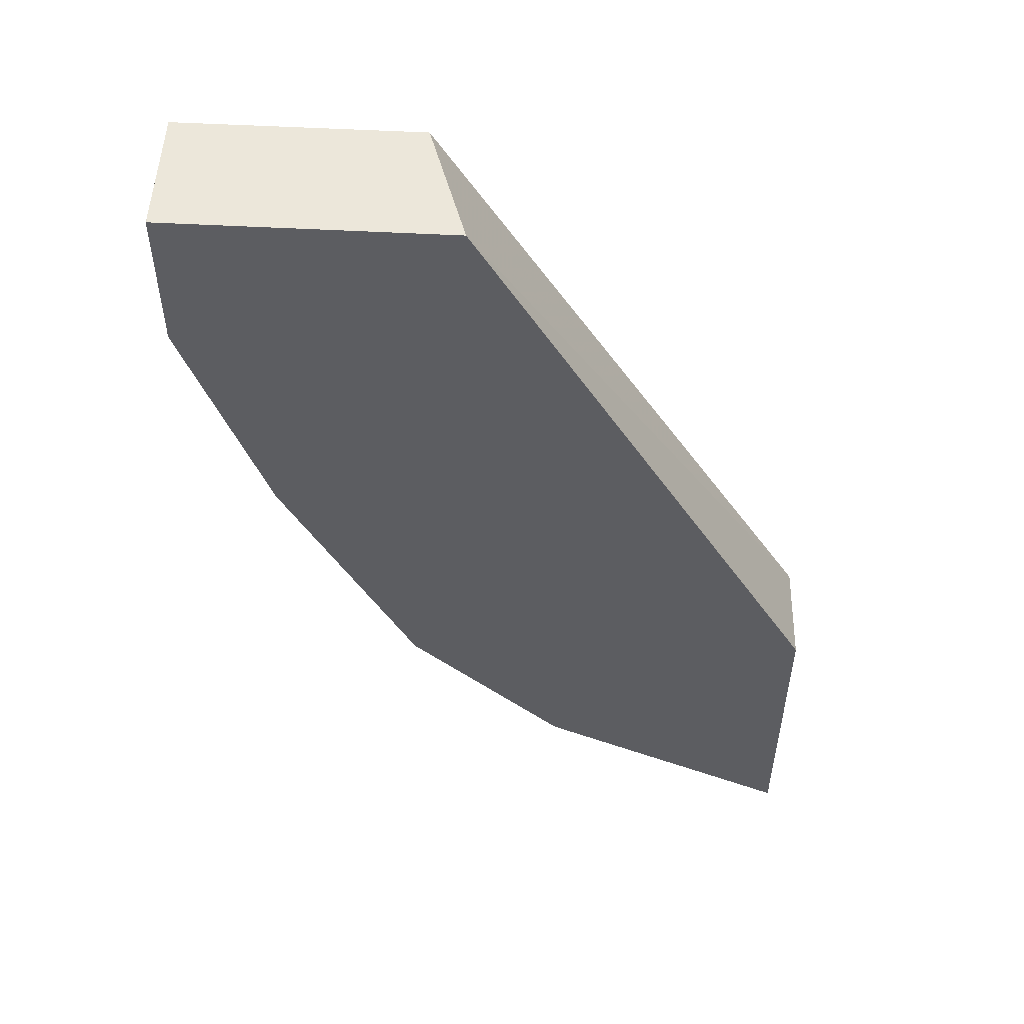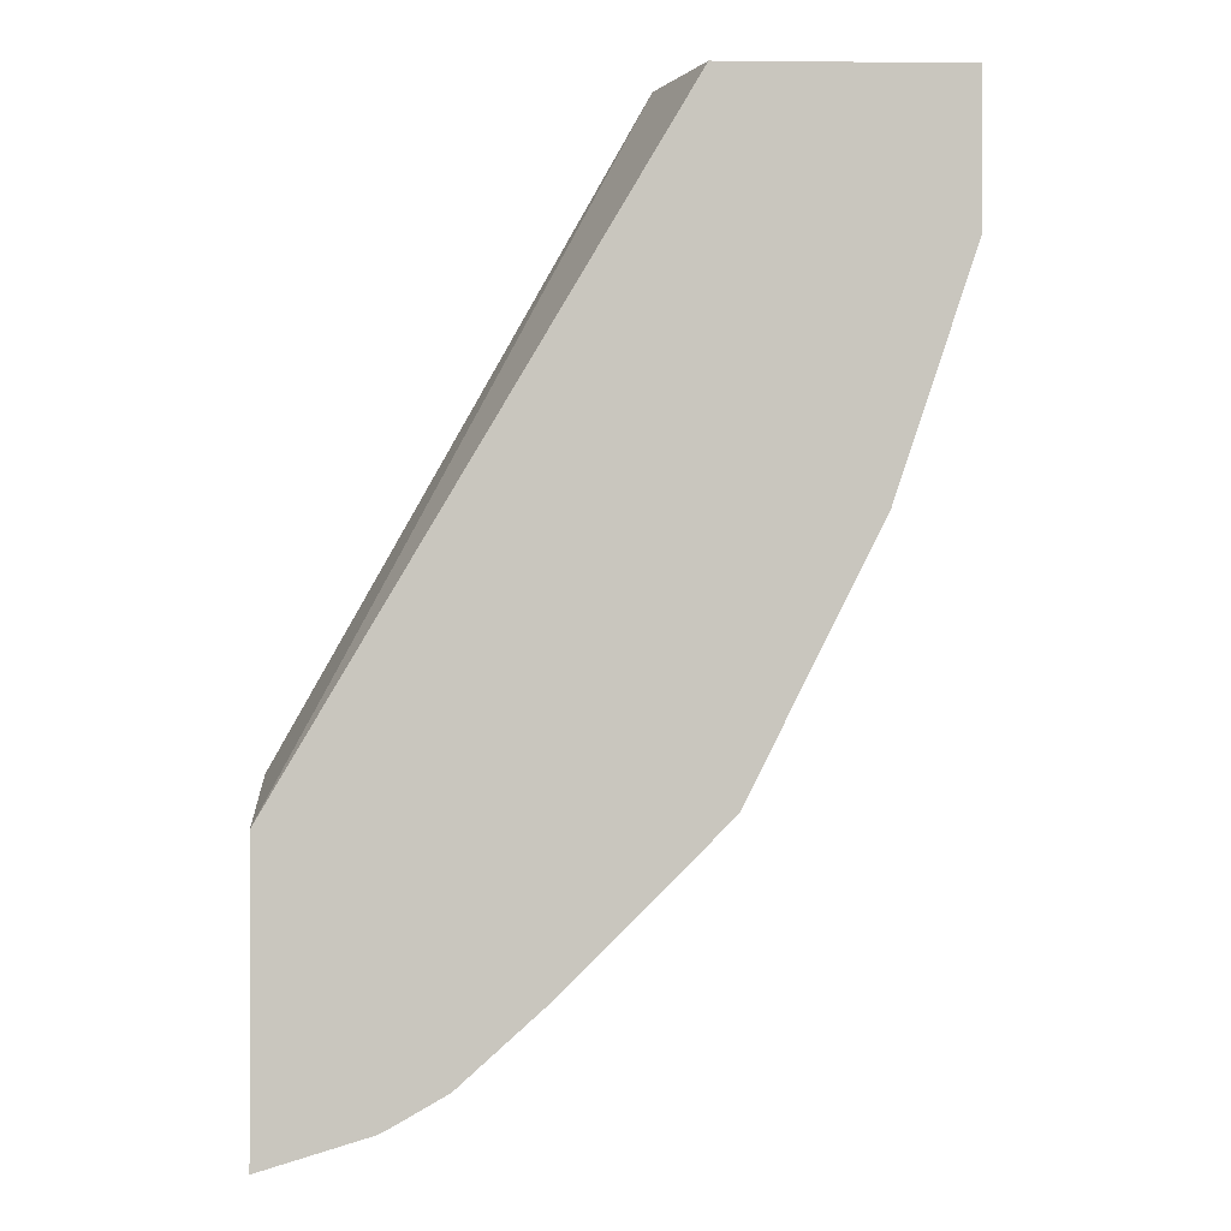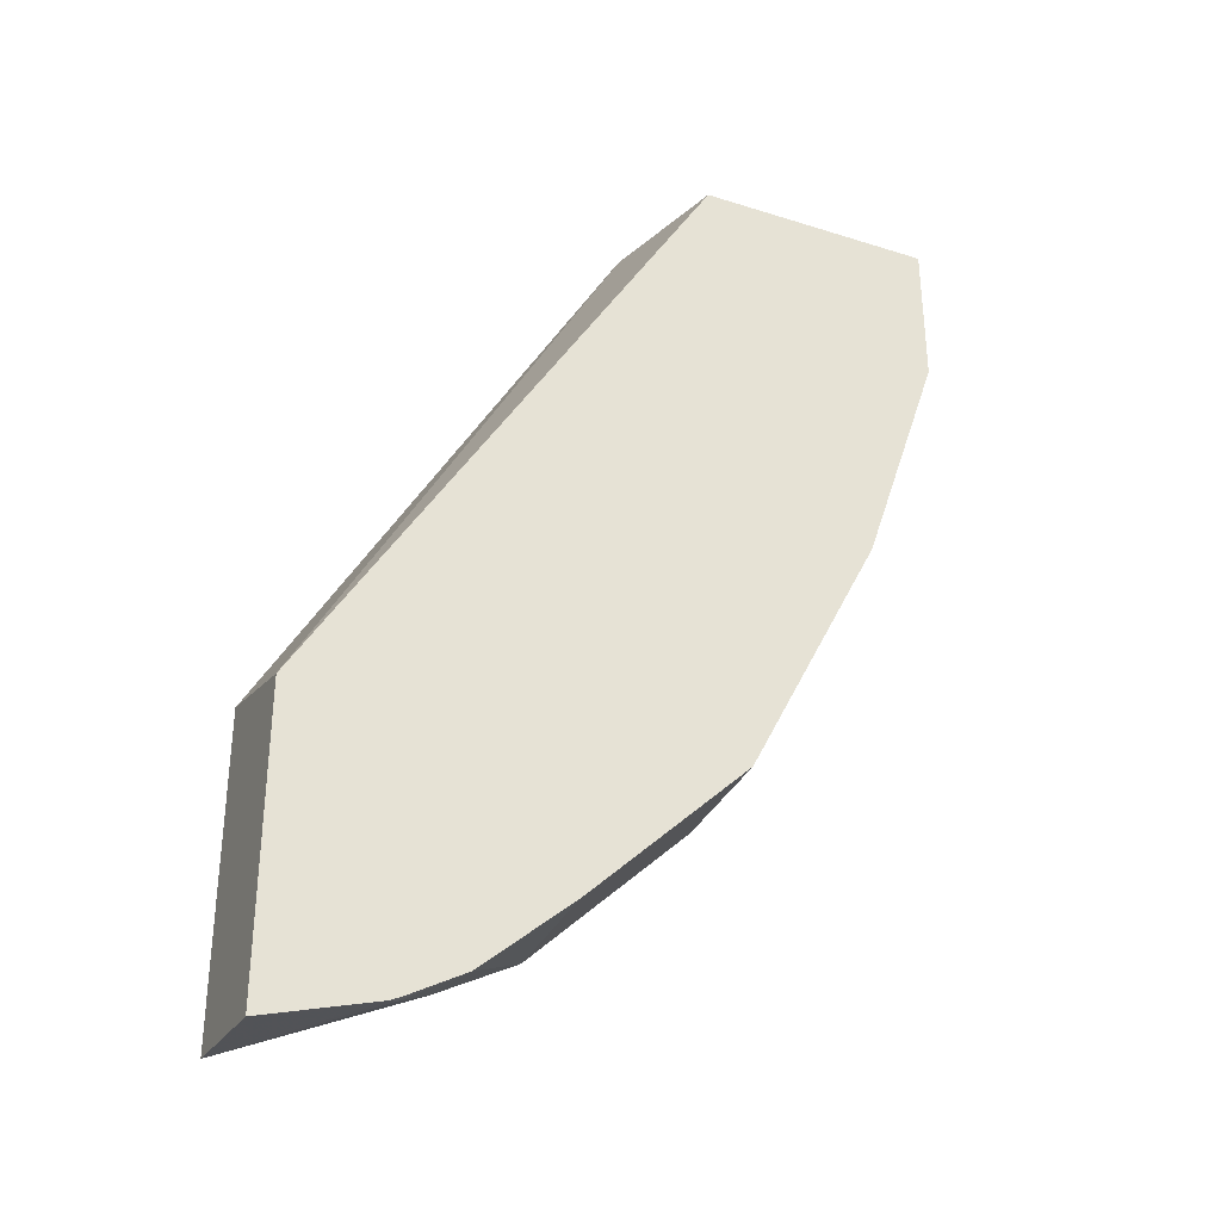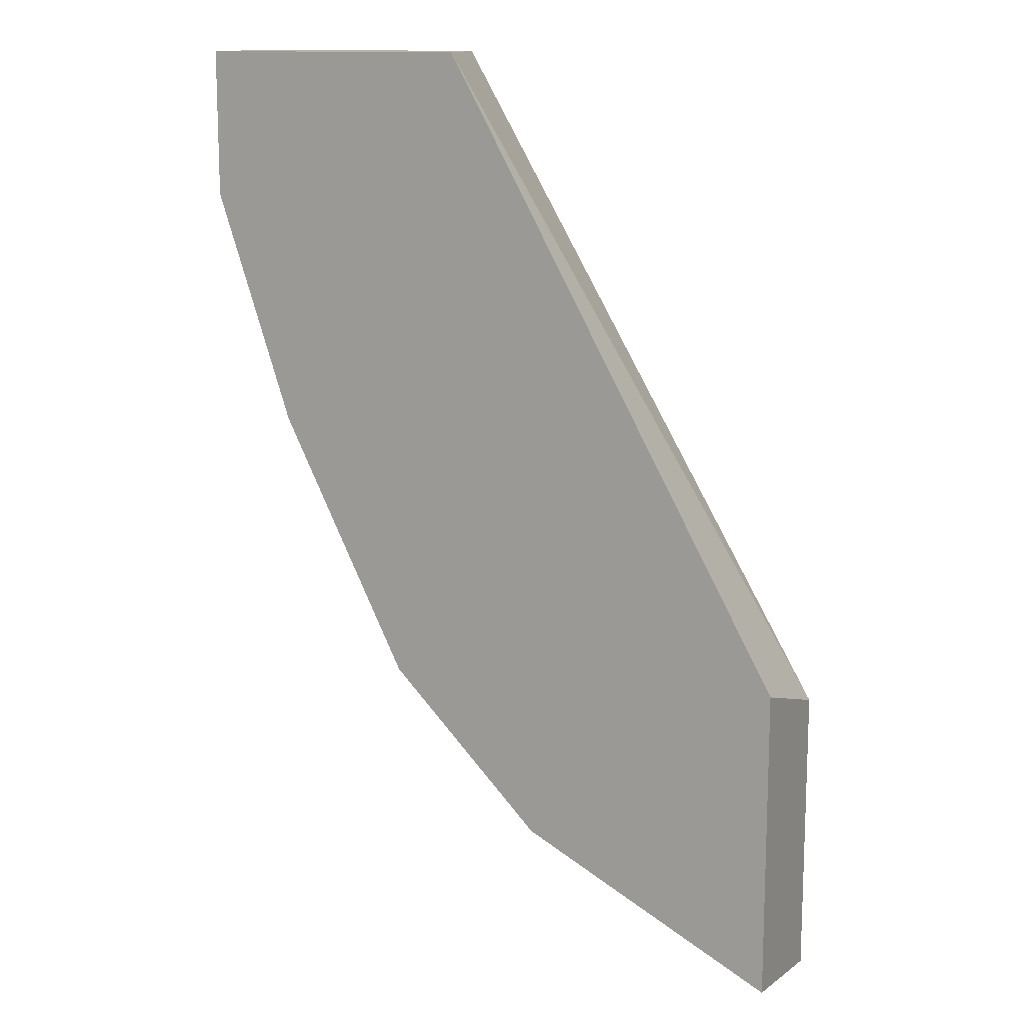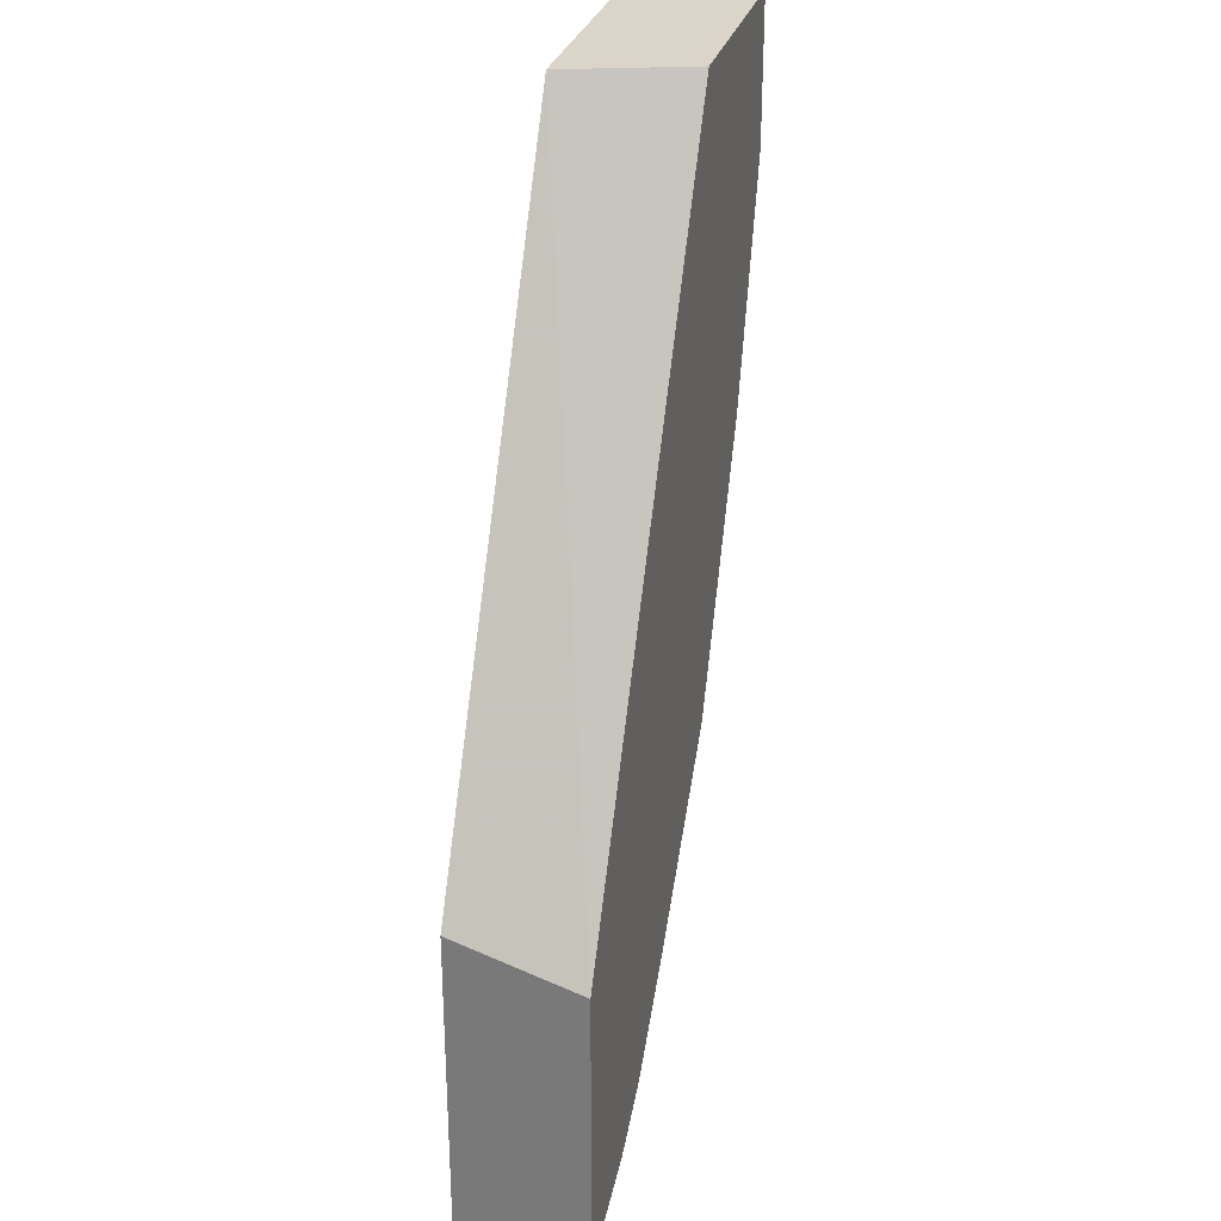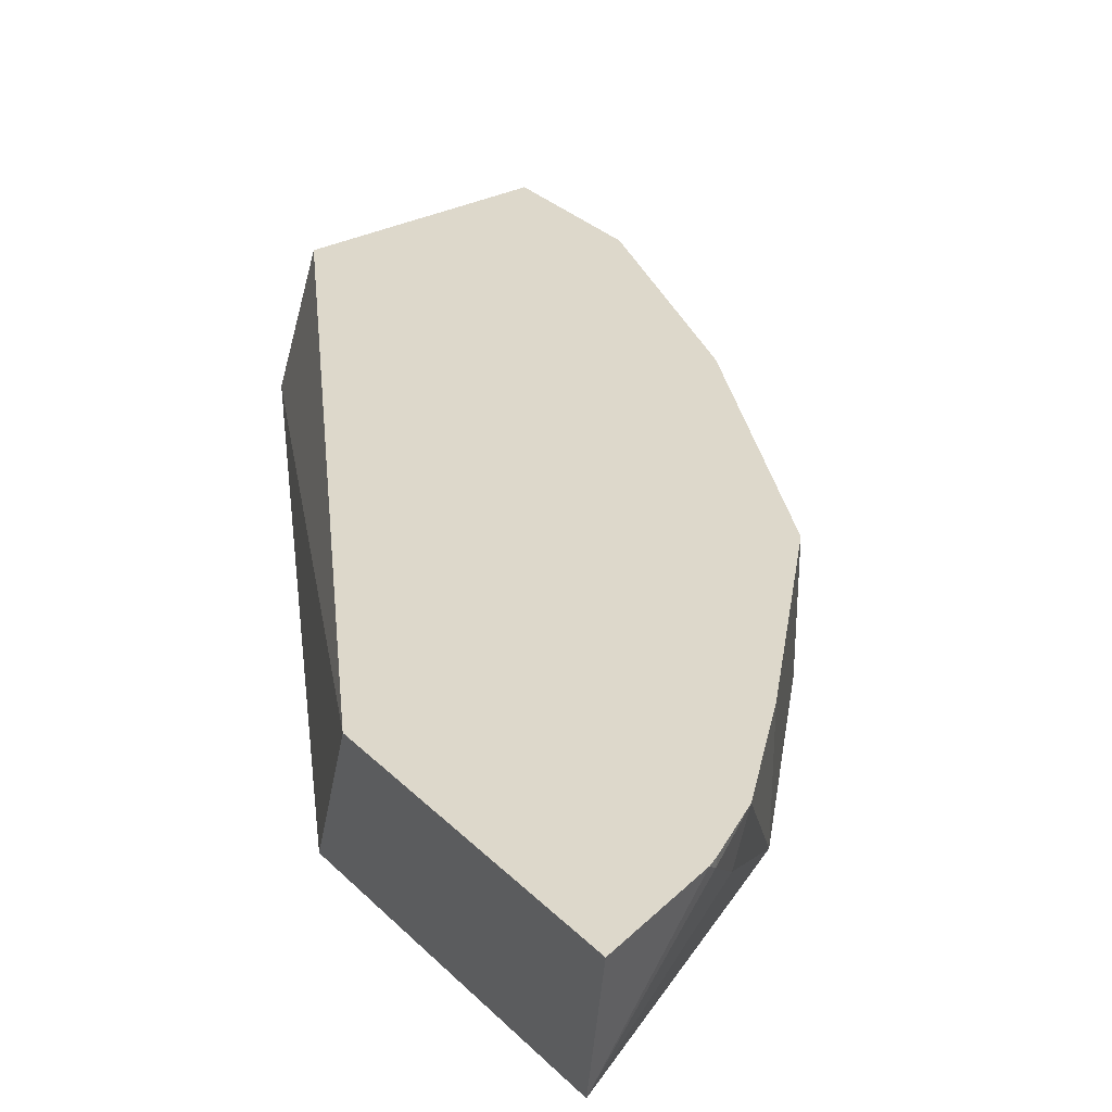
<metadata>
{"format":"obj","ext":"obj","renderer":"f3d","projection":"perspective","resolution":1024,"background":"white","views":[{"elev":53.0,"azim":3.3,"up":"+Z"},{"elev":-0.5,"azim":177.9,"up":"+Z"},{"elev":-34.0,"azim":156.7,"up":"+Z"},{"elev":13.1,"azim":25.9,"up":"+Z"},{"elev":29.4,"azim":104.3,"up":"+Z"},{"elev":31.4,"azim":143.6,"up":"+Y"}]}
</metadata>
<code>
v -0.6012 -0.5659 -0.003645
v -0.6012 -0.5186 -0.003645
v -0.6012 -0.5695 -0.00372
v -0.6009 -0.5695 -0.003645
v -0.5063 -0.5186 -0.003645
v -0.6012 -0.5186 -0.06329
v -0.6012 -0.5695 -0.06329
v -0.4894 -0.5695 -0.003645
v -0.3488 -0.5186 -0.2685
v -0.5695 -0.5186 -0.1582
v -0.5695 -0.5695 -0.1582
v -0.3488 -0.5695 -0.2524
v -0.3488 -0.5186 -0.3866
v -0.559 -0.5186 -0.1793
v -0.559 -0.5379 -0.1793
v -0.559 -0.5695 -0.1794
v -0.3488 -0.5695 -0.3793
v -0.3921 -0.5186 -0.3735
v -0.5168 -0.5186 -0.2637
v -0.5168 -0.5695 -0.2637
v -0.3691 -0.5695 -0.3692
v -0.4114 -0.5379 -0.3599
v -0.3955 -0.5221 -0.3717
v -0.3967 -0.5186 -0.3712
v -0.4535 -0.5186 -0.3269
v -0.4535 -0.5695 -0.3269
v -0.4324 -0.5695 -0.3376
v -0.4178 -0.5186 -0.3591
f 13 17 18
f 11 15 16
f 10 15 11
f 10 14 15
f 9 12 17
f 8 12 9
f 6 11 7
f 6 10 11
f 14 19 20
f 9 17 13
f 14 20 15
f 19 26 20
f 17 21 22
f 17 22 23
f 17 23 18
f 18 23 24
f 19 25 26
f 21 27 22
f 22 28 23
f 22 27 26
f 22 26 28
f 23 28 24
f 25 28 26
f 15 20 16
f 3 8 4
f 5 8 9
f 3 17 12
f 3 12 8
f 1 6 7
f 1 7 3
f 1 3 4
f 1 4 8
f 1 8 5
f 1 5 2
f 2 5 9
f 2 9 13
f 2 13 18
f 2 18 24
f 2 24 28
f 1 2 6
f 2 25 19
f 2 28 25
f 3 27 21
f 3 26 27
f 3 20 26
f 3 16 20
f 3 21 17
f 3 7 11
f 2 10 6
f 2 14 10
f 2 19 14
f 3 11 16

</code>
